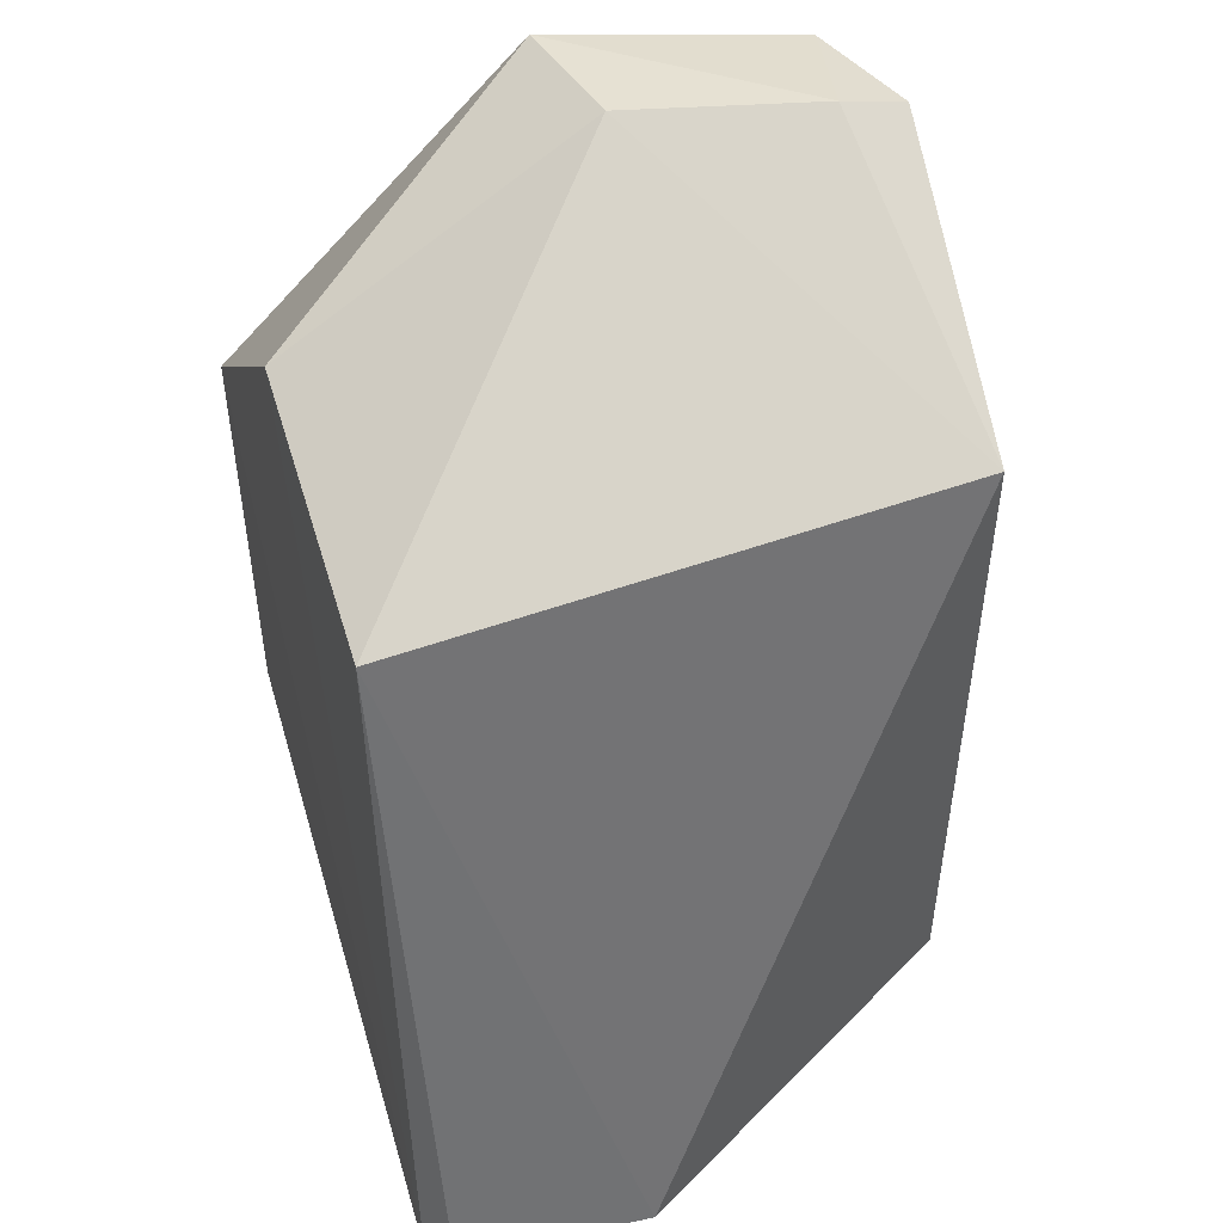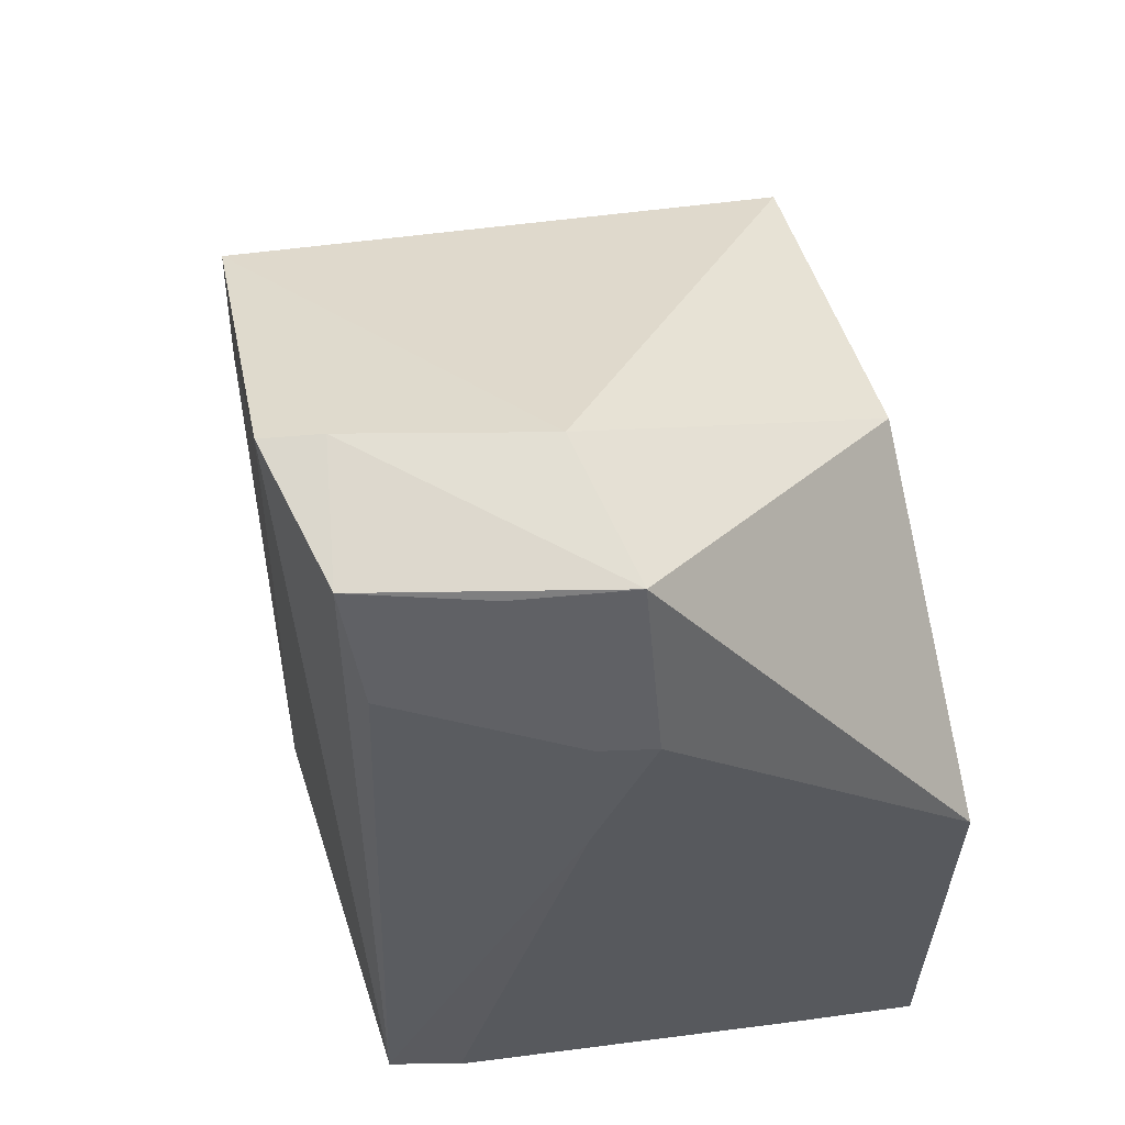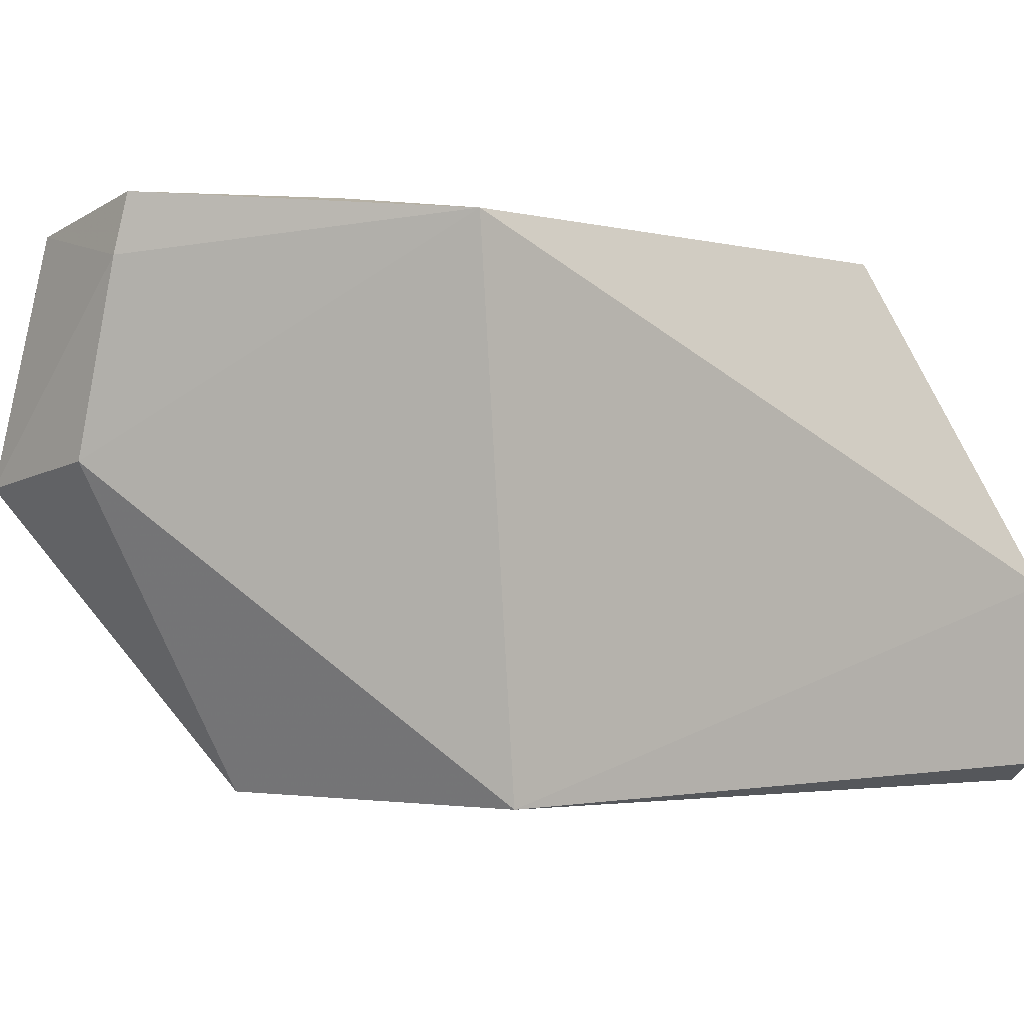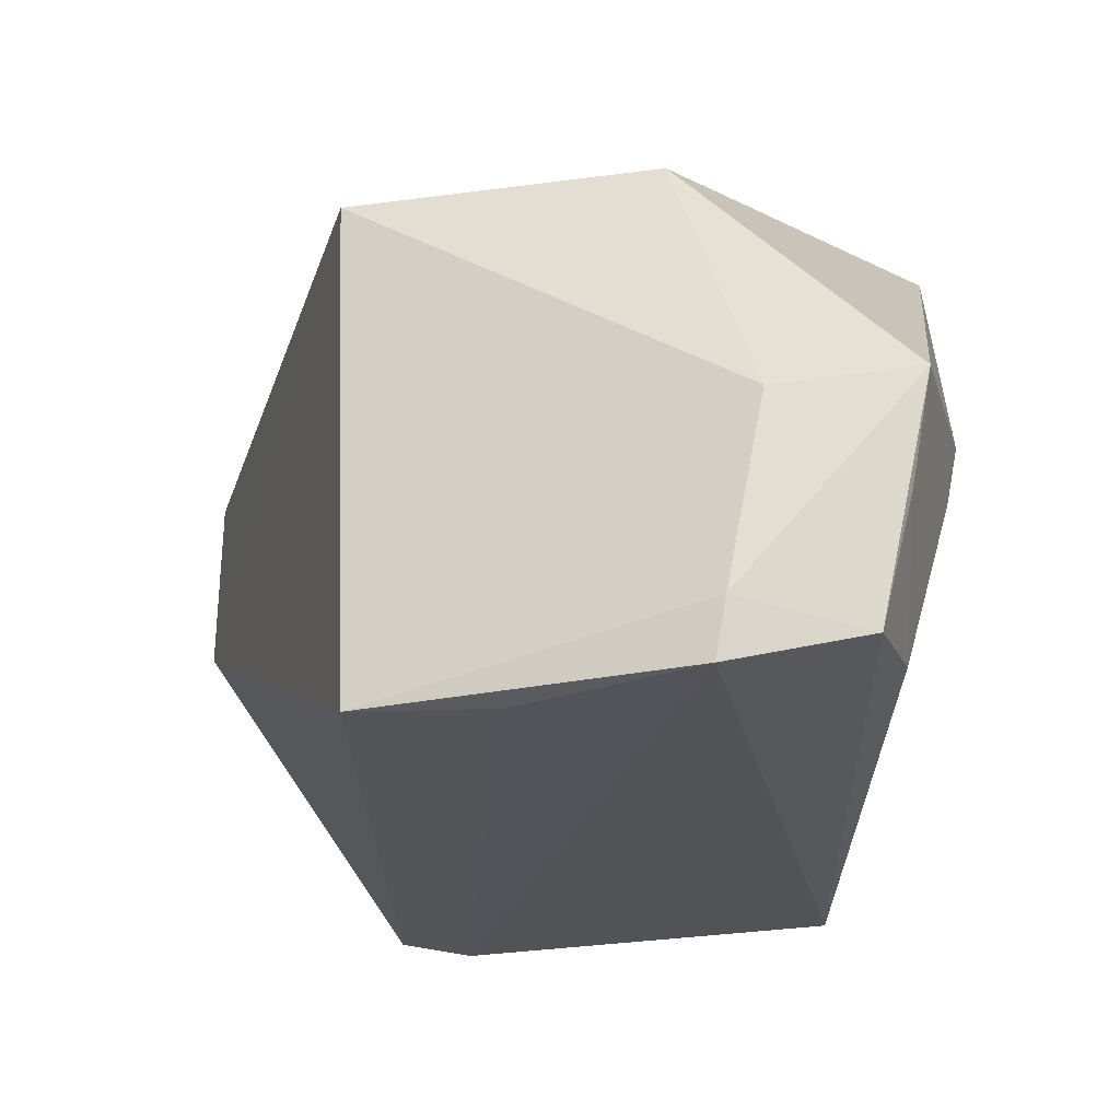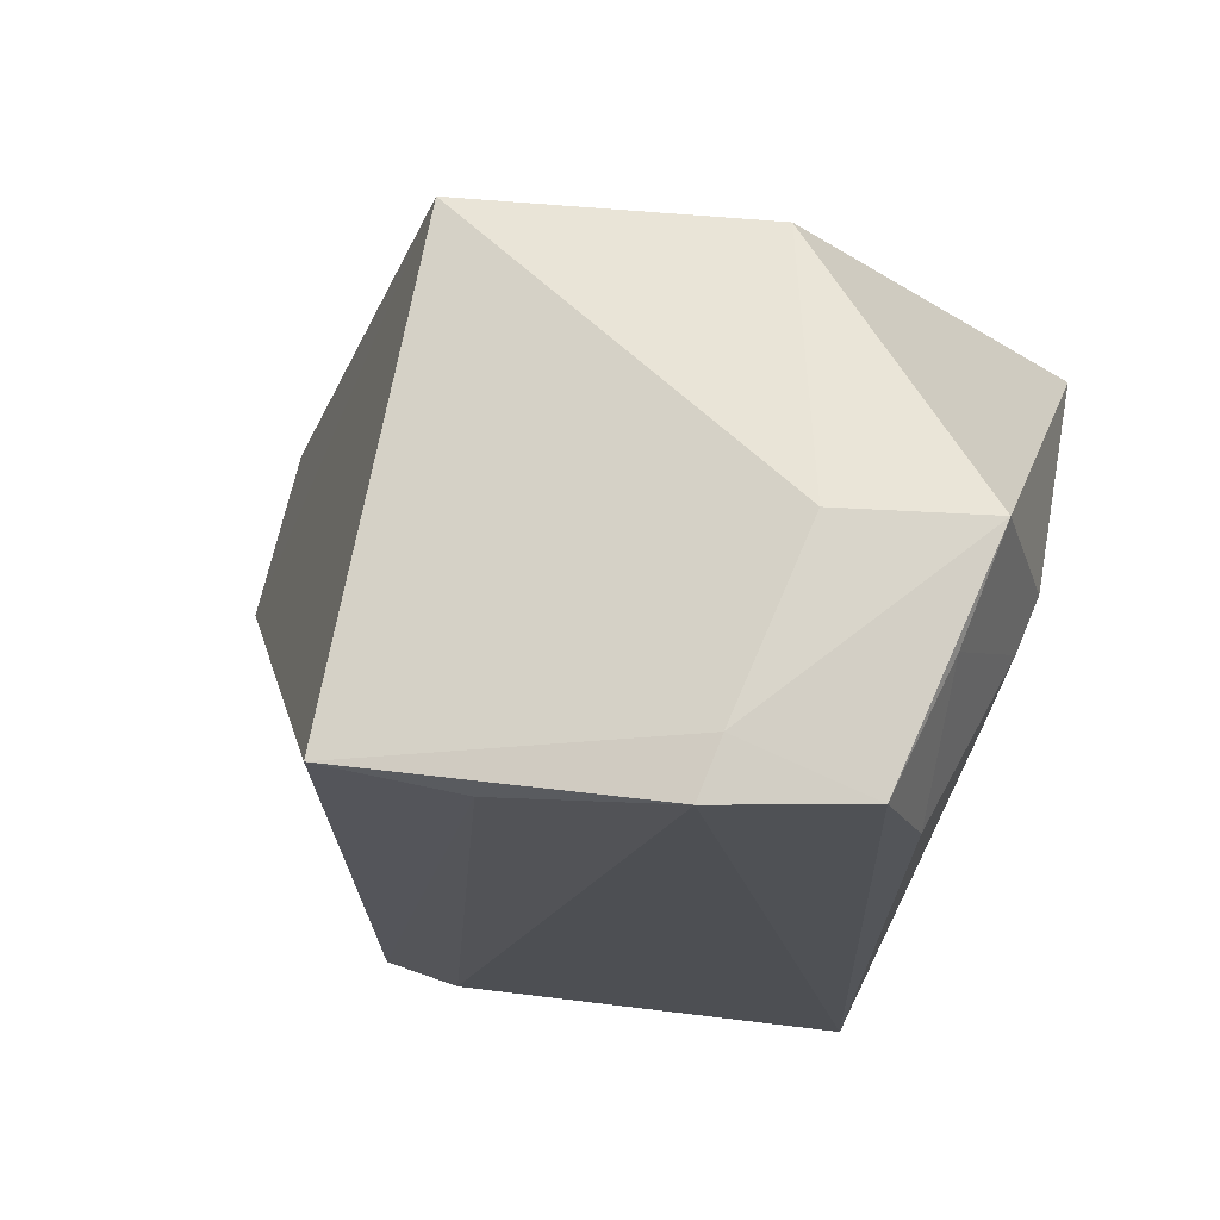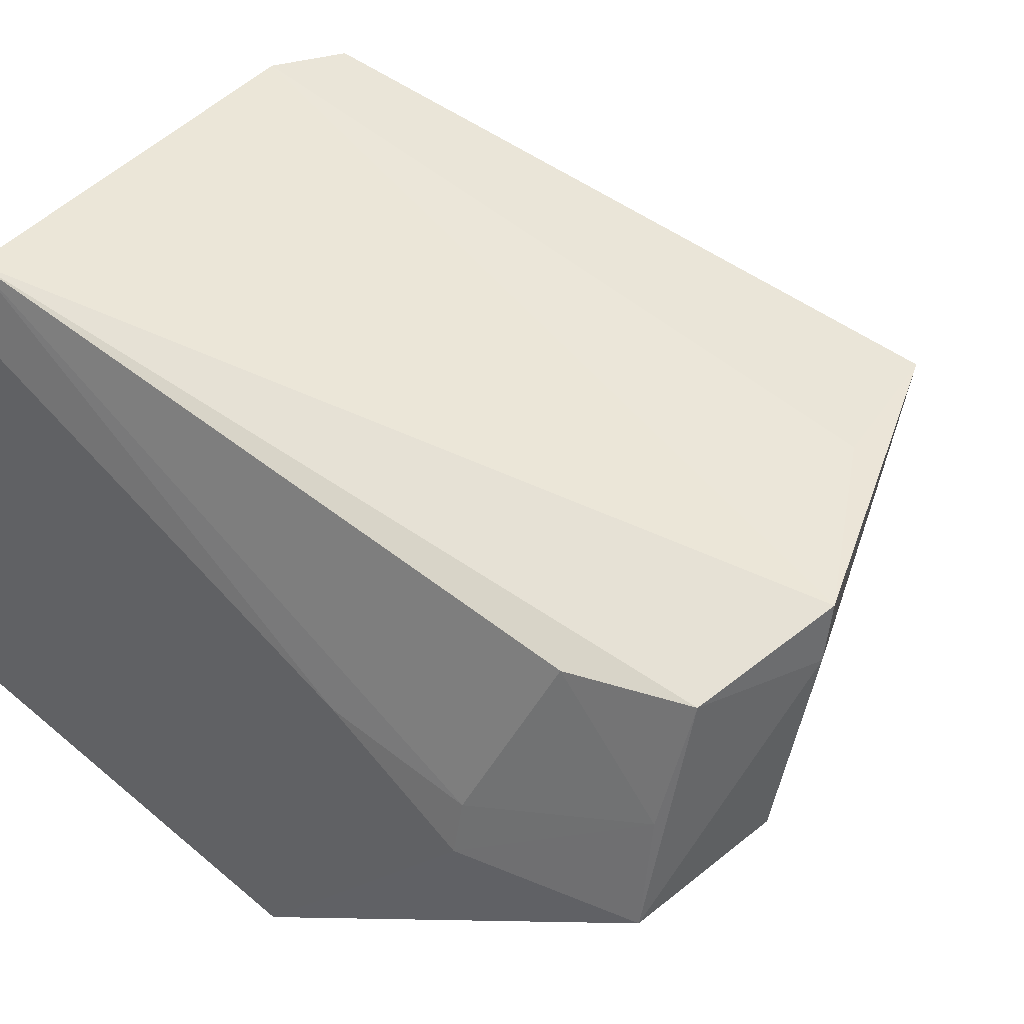
<metadata>
{"format":"obj","ext":"obj","renderer":"f3d","projection":"perspective","resolution":1024,"background":"white","views":[{"elev":51.0,"azim":72.9,"up":"+Z"},{"elev":55.9,"azim":-106.3,"up":"+Z"},{"elev":-0.1,"azim":36.6,"up":"+Y"},{"elev":66.5,"azim":176.0,"up":"+Z"},{"elev":71.2,"azim":-172.0,"up":"+Z"},{"elev":47.9,"azim":-49.4,"up":"+Y"}]}
</metadata>
<code>
v -0.009477 0.1185 0.06535
v 0.02543 0.07801 0.00302
v 0.01189 0.1173 0.004358
v -0.02208 0.1172 0.0009255
v -0.03053 0.07738 0.03416
v 0.02514 0.09105 0.0007347
v 0.006643 0.1179 0.001792
v 0.01175 0.07801 0.05127
v -0.02237 0.1155 0.05442
v -0.02885 0.07715 0.001127
v 0.0128 0.1167 0.05636
v -0.02474 0.09907 0.06322
v -0.01974 0.1164 0.0629
v -0.02815 0.09884 0.05045
v 0.02296 0.0764 0.000446
v 0.02656 0.09178 0.003424
v -0.0141 0.1008 0.06533
v 0.002754 0.1179 0.05821
v -0.01056 0.07796 0.05376
v -0.0105 0.1144 0.06563
v -0.02272 0.1071 0.06246
v -0.0271 0.1028 0.05033
v -0.02767 0.08586 0.001237
v -0.02699 0.103 0.03867
v -0.02364 0.1119 0.00102
f 7 4 1
f 7 6 4
f 7 3 6
f 13 1 4
f 13 4 9
f 14 5 12
f 15 5 10
f 15 2 8
f 15 6 2
f 15 10 4
f 15 4 6
f 16 6 3
f 16 3 11
f 16 2 6
f 16 11 8
f 16 8 2
f 17 8 11
f 18 7 1
f 18 1 11
f 18 11 3
f 18 3 7
f 19 12 5
f 19 17 12
f 19 8 17
f 19 15 8
f 19 5 15
f 20 13 12
f 20 1 13
f 20 12 17
f 20 17 11
f 20 11 1
f 21 13 9
f 21 12 13
f 21 14 12
f 22 9 4
f 22 21 9
f 22 14 21
f 23 10 5
f 24 22 4
f 24 14 22
f 24 23 5
f 24 5 14
f 25 4 10
f 25 10 23
f 25 24 4
f 25 23 24

</code>
